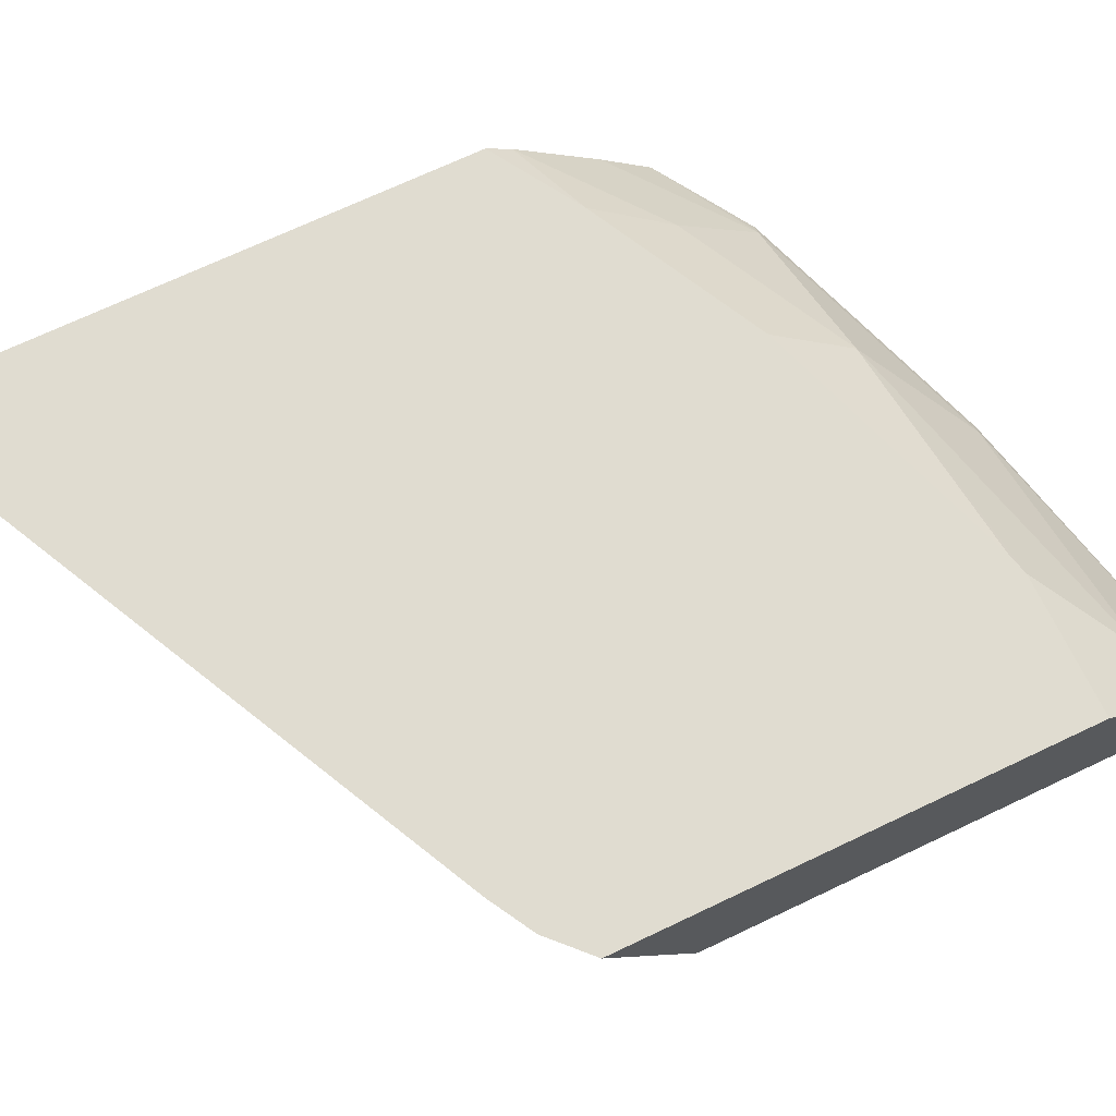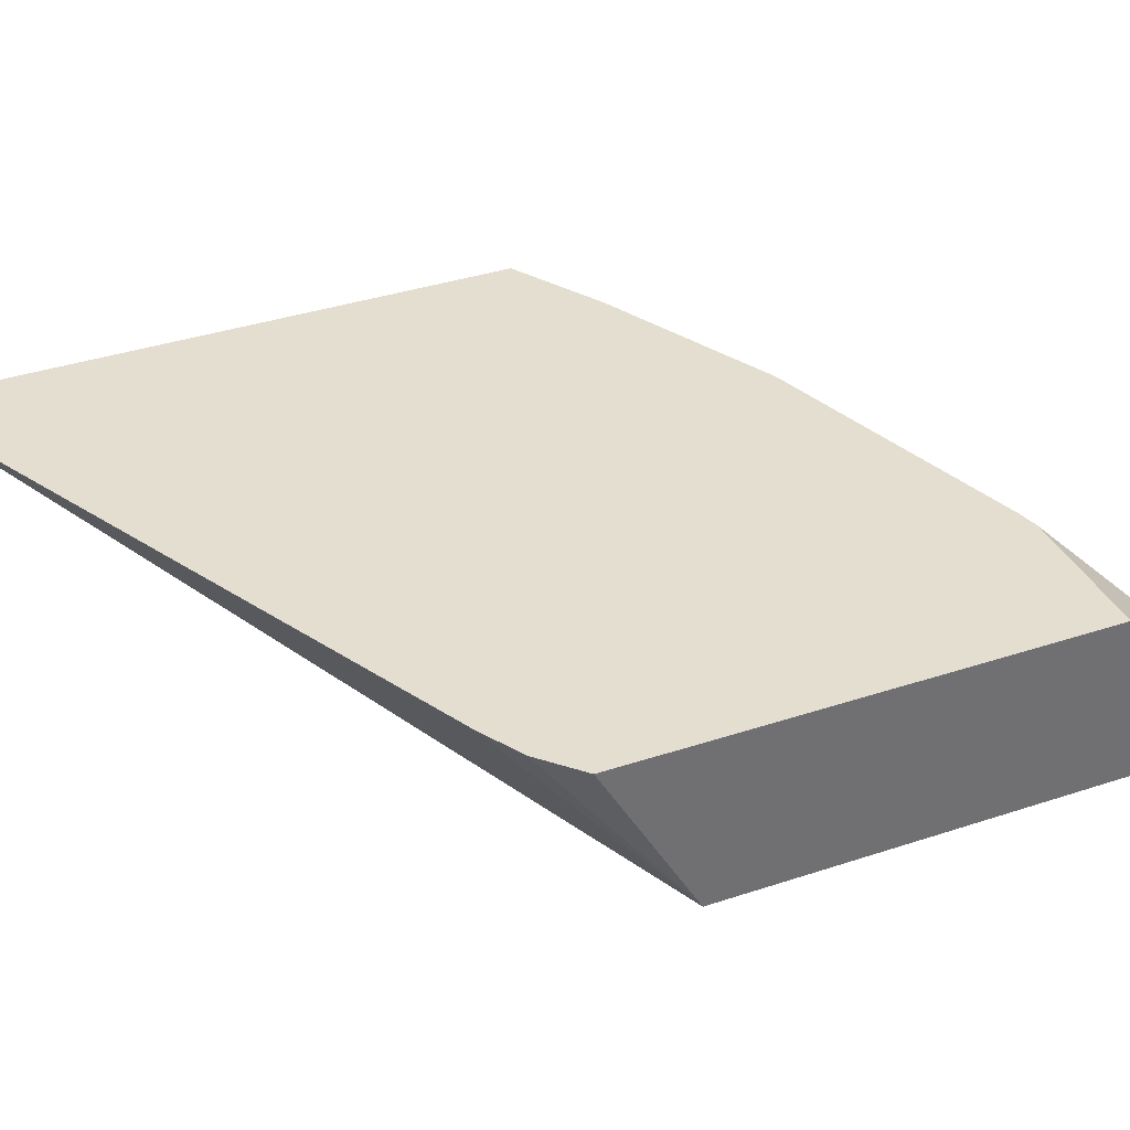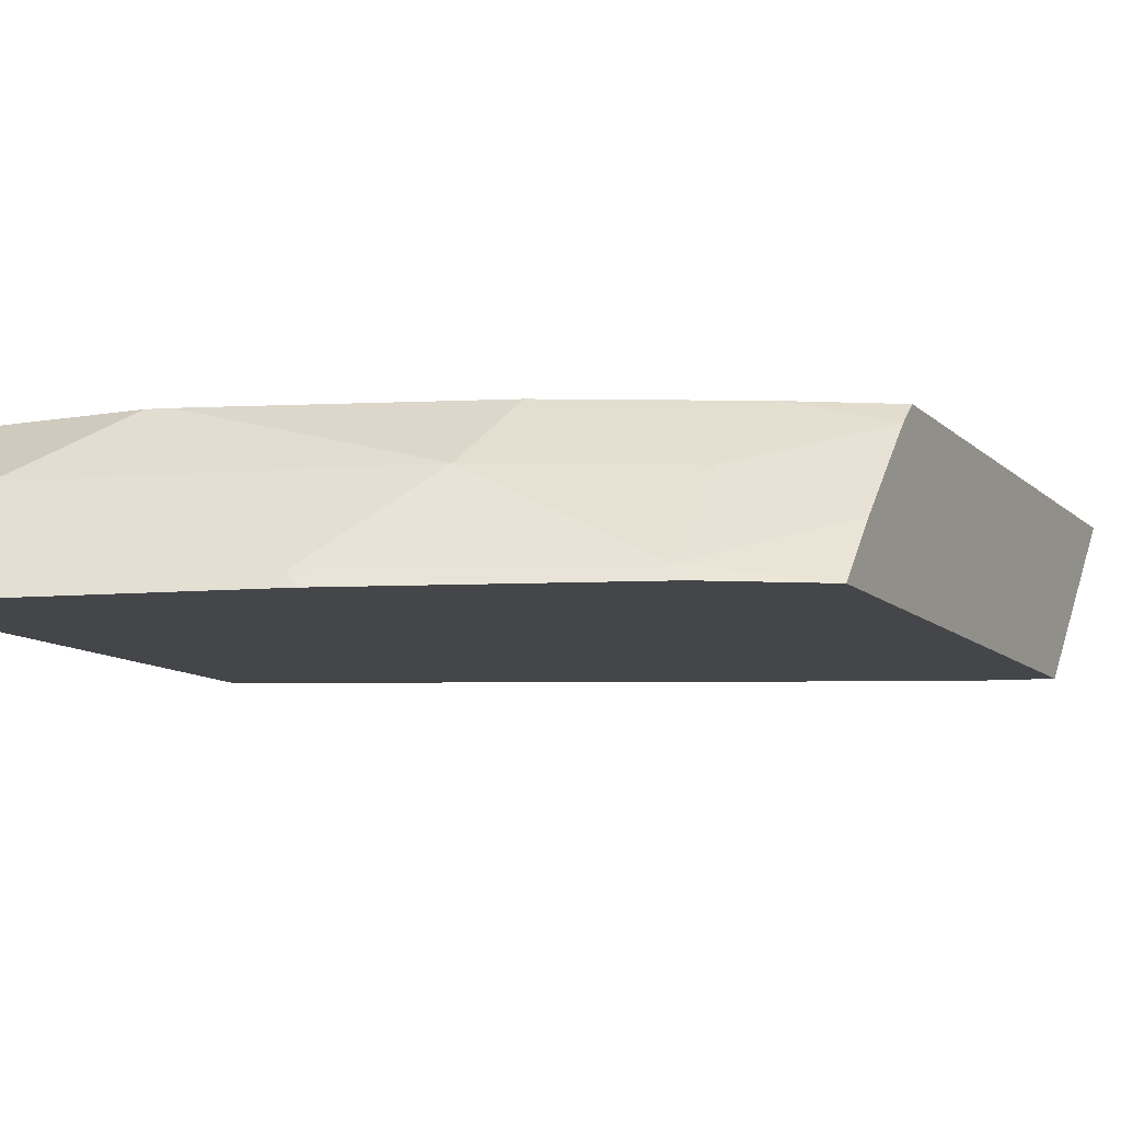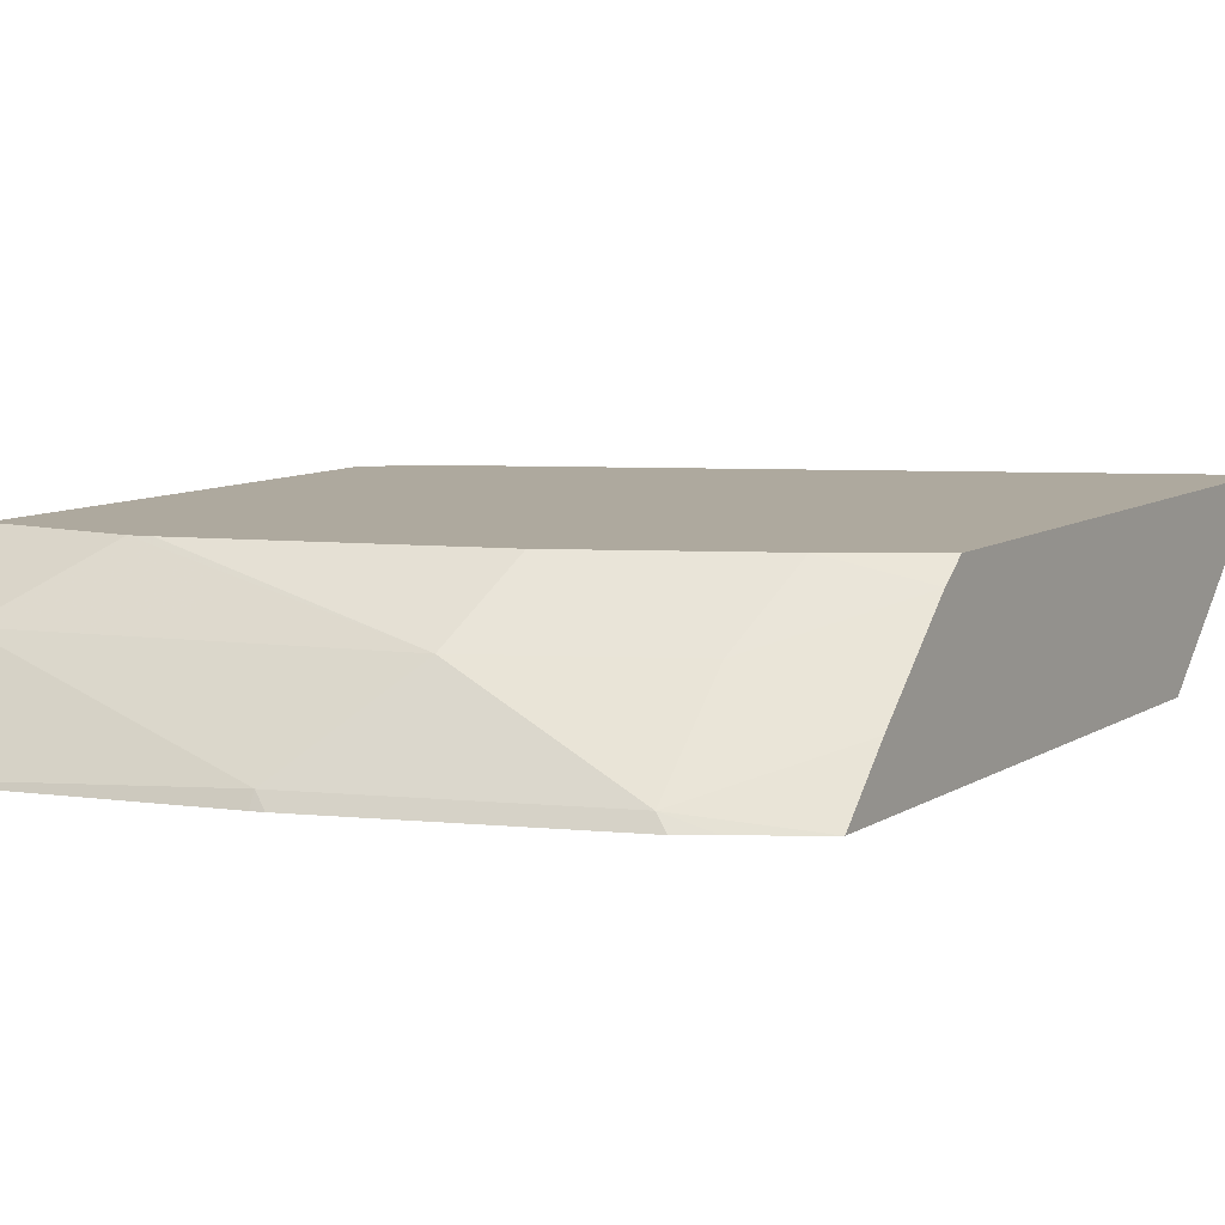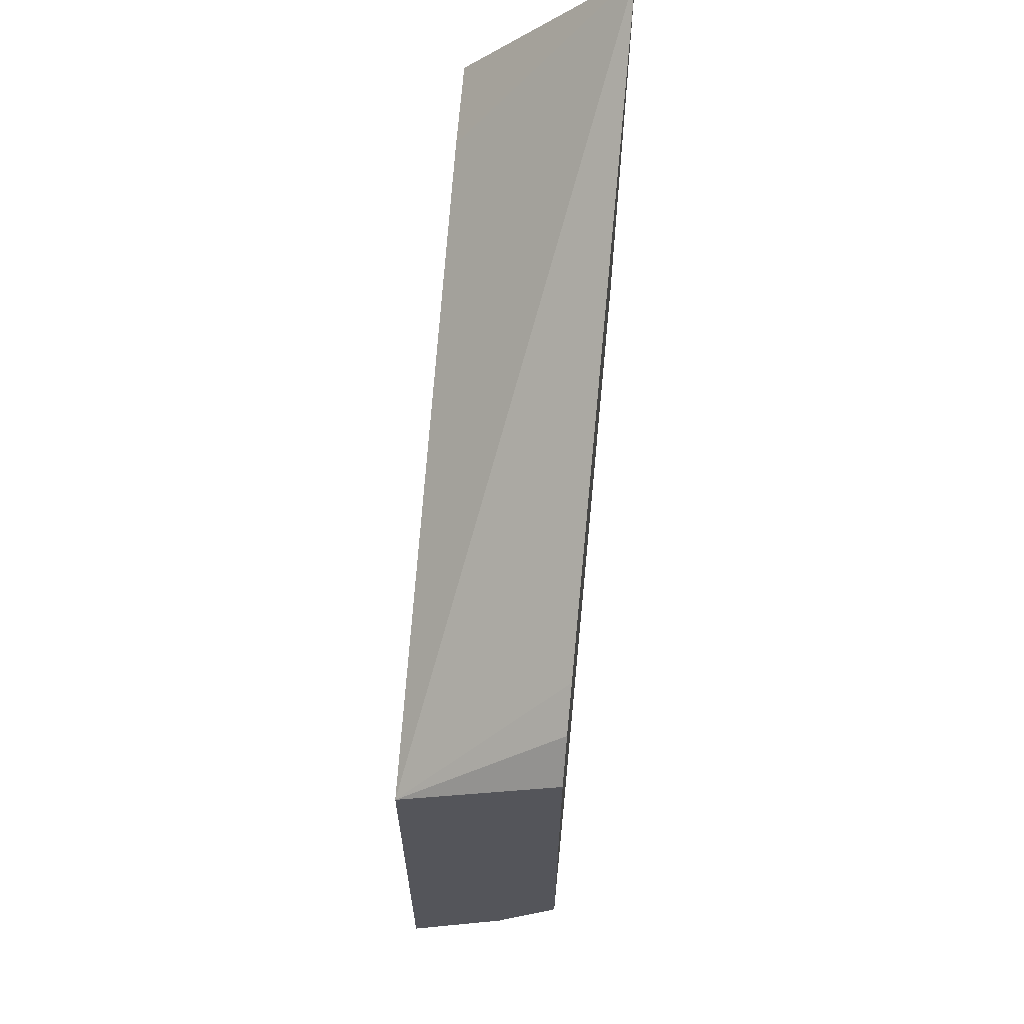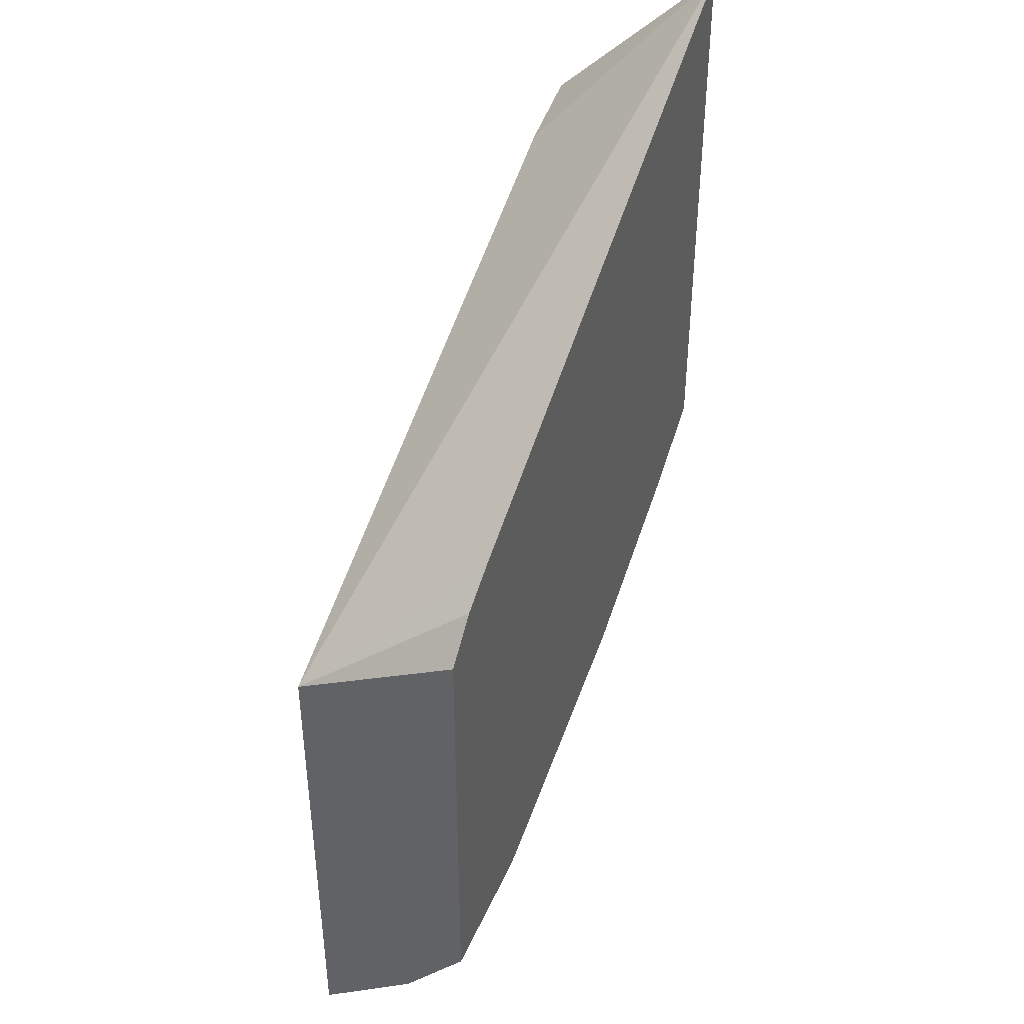
<metadata>
{"format":"obj","ext":"obj","renderer":"f3d","projection":"perspective","resolution":1024,"background":"white","views":[{"elev":69.6,"azim":64.5,"up":"+Y"},{"elev":36.5,"azim":66.6,"up":"+Y"},{"elev":-9.9,"azim":-155.2,"up":"+Y"},{"elev":9.0,"azim":-147.7,"up":"+Y"},{"elev":64.8,"azim":95.7,"up":"+Z"},{"elev":42.8,"azim":112.4,"up":"+Z"}]}
</metadata>
<code>
v -0.1026 0.298 -0.6452
v -0.1212 0.298 -0.6275
v -0.1026 0.2183 -0.6897
v -0.1026 0.298 -0.8634
v -0.1426 0.298 -0.6154
v -0.4326 0.298 -0.4741
v -0.3943 0.2183 -0.5631
v -0.1026 0.2183 -0.9373
v -0.1026 0.2672 -0.8999
v -0.1687 0.298 -0.8634
v -0.4326 0.2183 -0.5541
v -0.4326 0.298 -0.7507
v -0.2531 0.2183 -0.9033
v -0.2531 0.225 -0.8999
v -0.1266 0.2672 -0.8999
v -0.2953 0.2672 -0.8578
v -0.1785 0.298 -0.861
v -0.4326 0.2183 -0.8309
v -0.3894 0.298 -0.7766
v -0.4326 0.2881 -0.7629
v -0.2589 0.2183 -0.9018
v -0.3797 0.225 -0.8578
v -0.3797 0.2672 -0.8155
v -0.3051 0.298 -0.8188
v -0.4326 0.2459 -0.8051
v -0.3998 0.2183 -0.851
v -0.3854 0.2183 -0.8597
f 13 21 14
f 12 19 20
f 10 15 16
f 10 16 17
f 8 13 14
f 8 14 15
f 6 18 11
f 6 25 18
f 14 21 27
f 8 15 9
f 14 27 22
f 18 22 26
f 14 16 15
f 16 22 23
f 16 23 19
f 16 19 24
f 16 24 17
f 18 25 22
f 19 23 20
f 20 23 22
f 20 22 25
f 22 27 26
f 6 20 25
f 14 22 16
f 6 12 20
f 3 7 11
f 4 15 10
f 1 2 3
f 1 3 8
f 1 8 9
f 1 9 4
f 1 4 10
f 1 17 24
f 1 24 19
f 1 19 12
f 1 12 6
f 1 6 5
f 1 5 2
f 1 10 17
f 3 5 6
f 3 6 7
f 6 11 7
f 3 11 18
f 3 18 26
f 3 26 27
f 3 27 21
f 3 21 13
f 3 13 8
f 4 9 15
f 2 5 3

</code>
